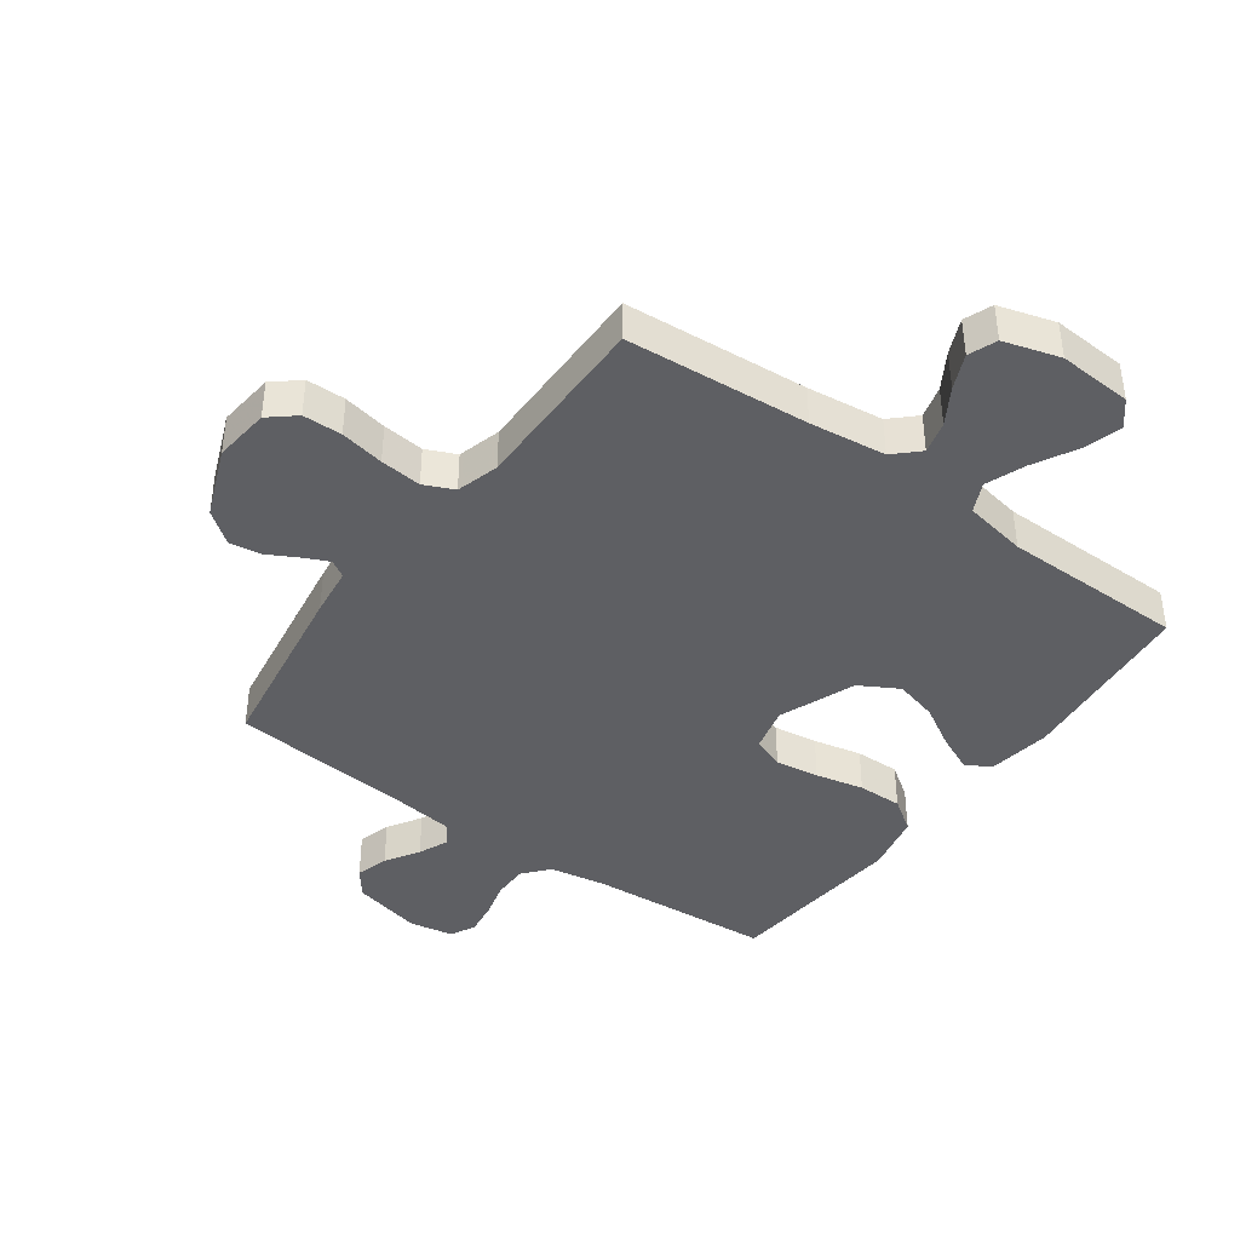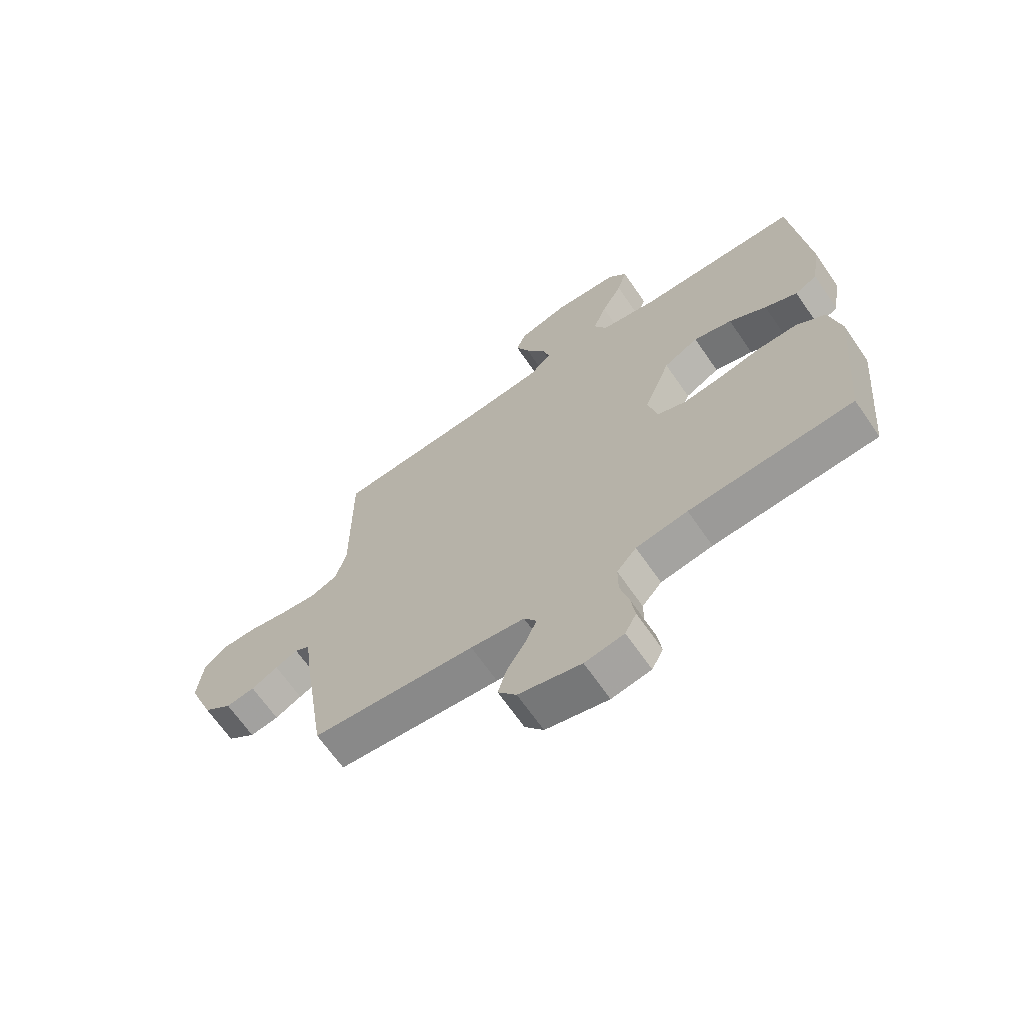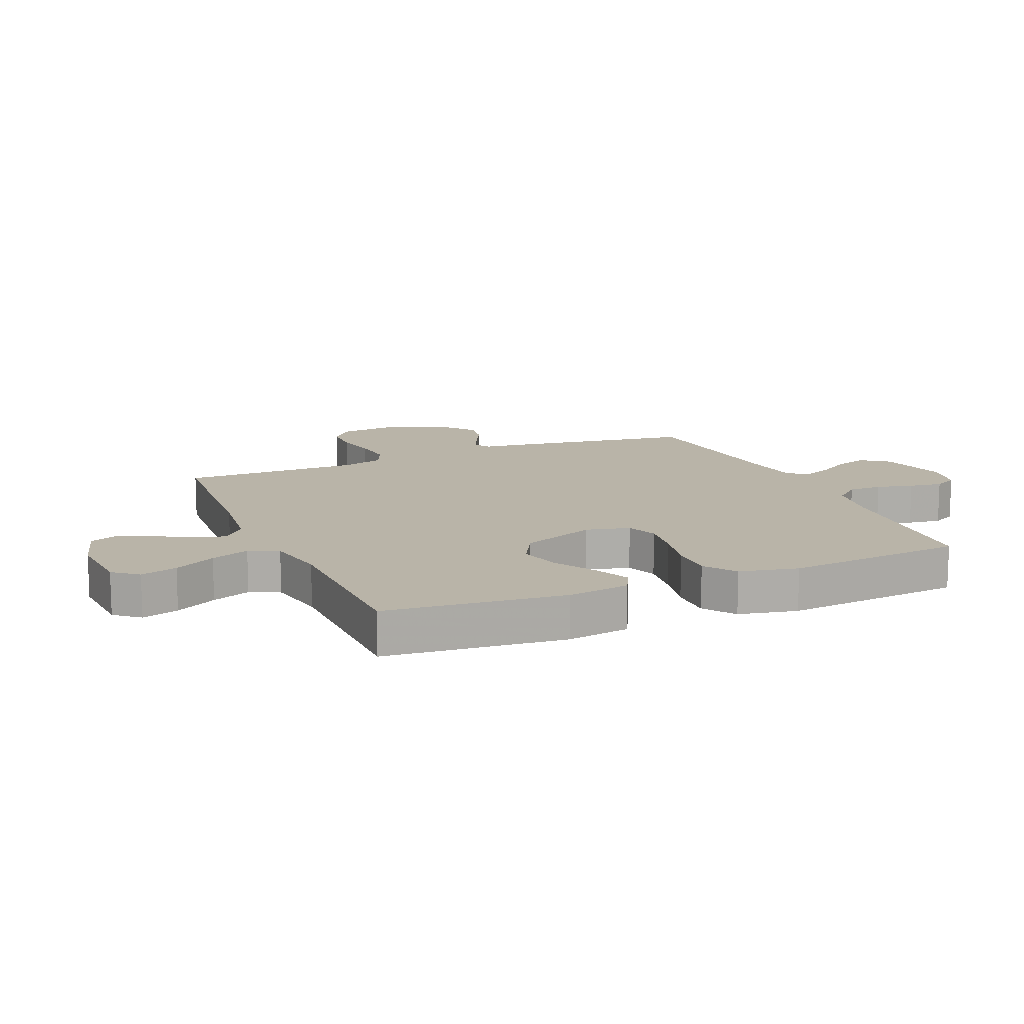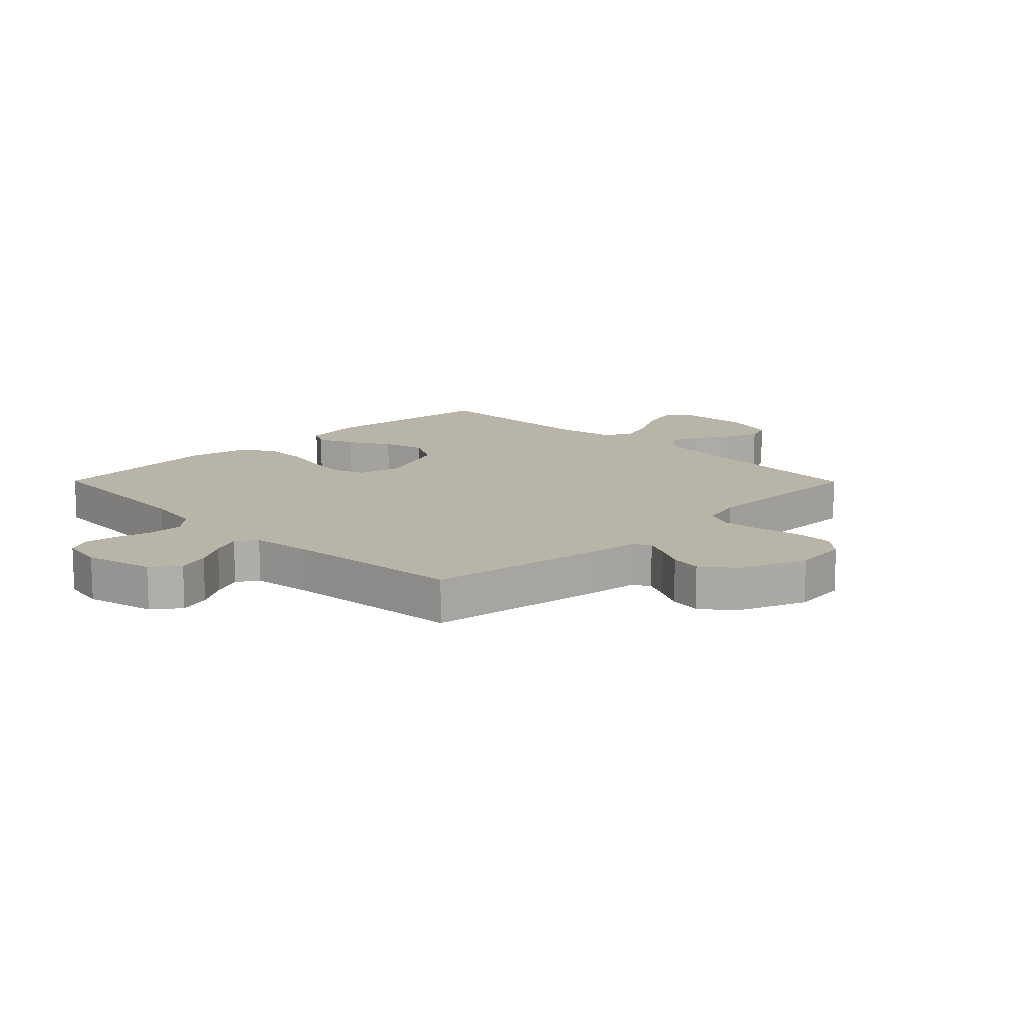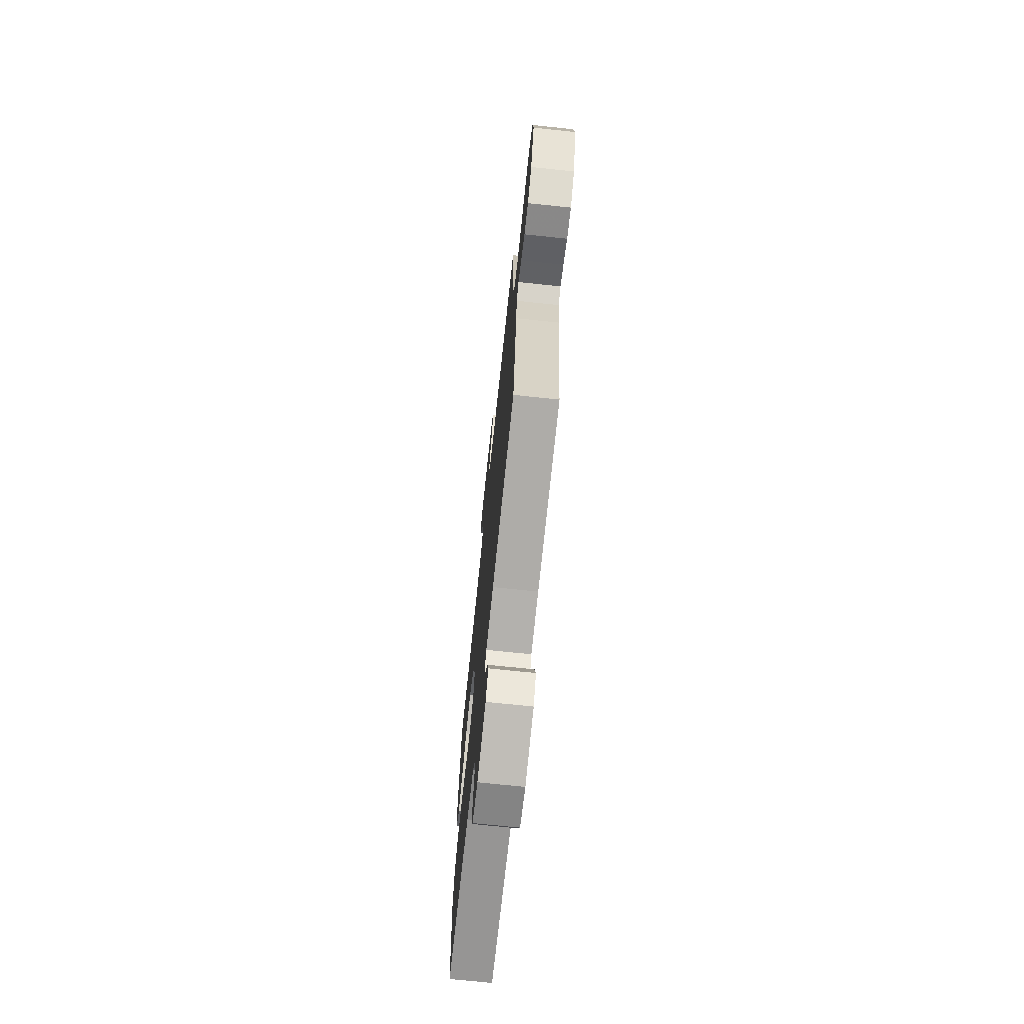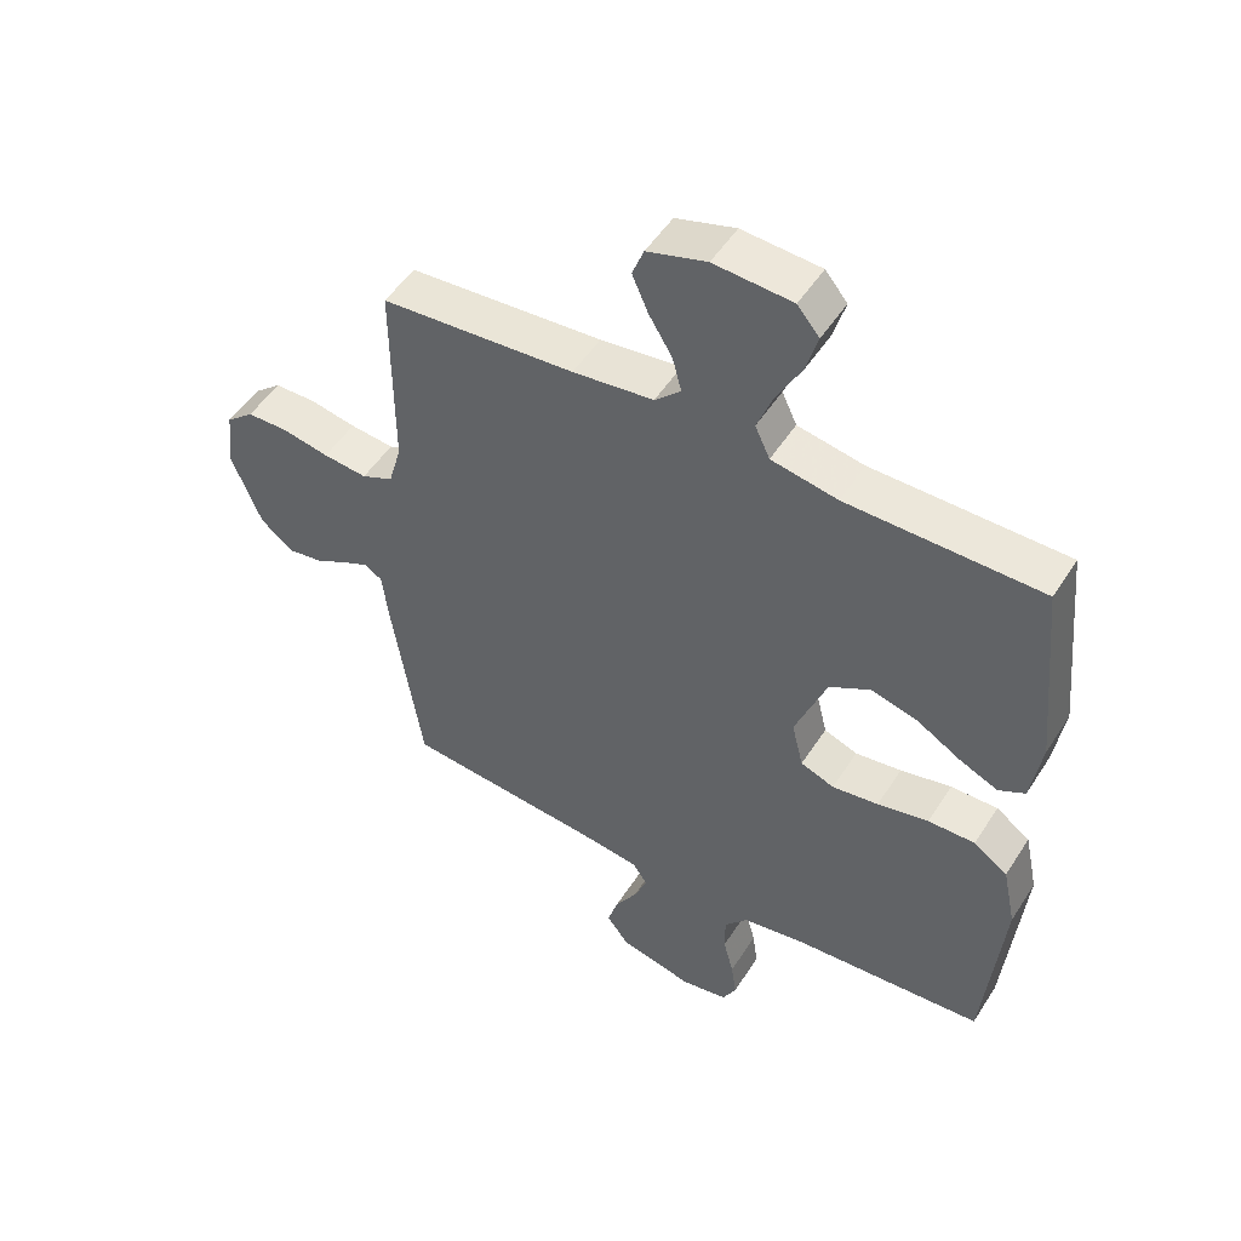
<metadata>
{"format":"obj","ext":"obj","renderer":"f3d","projection":"perspective","resolution":1024,"background":"white","views":[{"elev":-41.2,"azim":-35.8,"up":"+Y"},{"elev":-66.9,"azim":34.6,"up":"+Z"},{"elev":13.2,"azim":66.8,"up":"+Y"},{"elev":13.3,"azim":-134.7,"up":"+Y"},{"elev":-71.6,"azim":-96.0,"up":"+Z"},{"elev":50.6,"azim":31.5,"up":"+Z"}]}
</metadata>
<code>
v -0.5 0.07 -0.5
v -0.546 0.07 -0.2
v -0.556 0.07 -0.119
v -0.584 0.07 -0.102
v -0.625 0.07 -0.121
v -0.674 0.07 -0.147
v -0.727 0.07 -0.155
v -0.779 0.07 -0.115
v -0.825 0.07 0
v -0.815 0.07 0.092
v -0.772 0.07 0.128
v -0.708 0.07 0.129
v -0.636 0.07 0.115
v -0.568 0.07 0.108
v -0.519 0.07 0.13
v -0.499 0.07 0.2
v -0.5 0.07 0.5
v -0.2 0.07 0.522
v -0.075 0.07 0.537
v -0.035 0.07 0.575
v -0.049 0.07 0.628
v -0.085 0.07 0.687
v -0.11 0.07 0.744
v -0.092 0.07 0.79
v 0 0.07 0.817
v 0.121 0.07 0.809
v 0.155 0.07 0.768
v 0.137 0.07 0.706
v 0.099 0.07 0.636
v 0.074 0.07 0.571
v 0.097 0.07 0.522
v 0.2 0.07 0.503
v 0.5 0.07 0.5
v 0.53 0.07 0.2
v 0.514 0.07 0.096
v 0.473 0.07 0.074
v 0.413 0.07 0.101
v 0.344 0.07 0.142
v 0.273 0.07 0.161
v 0.209 0.07 0.125
v 0.16 0.07 0
v 0.178 0.07 -0.073
v 0.23 0.07 -0.093
v 0.302 0.07 -0.083
v 0.381 0.07 -0.066
v 0.454 0.07 -0.065
v 0.507 0.07 -0.102
v 0.528 0.07 -0.2
v 0.5 0.07 -0.5
v 0.2 0.07 -0.521
v 0.105 0.07 -0.537
v 0.069 0.07 -0.579
v 0.069 0.07 -0.636
v 0.085 0.07 -0.697
v 0.093 0.07 -0.753
v 0.072 0.07 -0.793
v 0 0.07 -0.806
v -0.115 0.07 -0.778
v -0.149 0.07 -0.733
v -0.133 0.07 -0.68
v -0.099 0.07 -0.625
v -0.078 0.07 -0.576
v -0.101 0.07 -0.541
v -0.2 0.07 -0.528
v -0.5 0 -0.5
v -0.546 0 -0.2
v -0.556 0 -0.119
v -0.584 0 -0.102
v -0.625 0 -0.121
v -0.674 0 -0.147
v -0.727 0 -0.155
v -0.779 0 -0.115
v -0.825 0 0
v -0.815 0 0.092
v -0.772 0 0.128
v -0.708 0 0.129
v -0.636 0 0.115
v -0.568 0 0.108
v -0.519 0 0.13
v -0.499 0 0.2
v -0.5 0 0.5
v -0.2 0 0.522
v -0.075 0 0.537
v -0.035 0 0.575
v -0.049 0 0.628
v -0.085 0 0.687
v -0.11 0 0.744
v -0.092 0 0.79
v 0 0 0.817
v 0.121 0 0.809
v 0.155 0 0.768
v 0.137 0 0.706
v 0.099 0 0.636
v 0.074 0 0.571
v 0.097 0 0.522
v 0.2 0 0.503
v 0.5 0 0.5
v 0.53 0 0.2
v 0.514 0 0.096
v 0.473 0 0.074
v 0.413 0 0.101
v 0.344 0 0.142
v 0.273 0 0.161
v 0.209 0 0.125
v 0.16 0 0
v 0.178 0 -0.073
v 0.23 0 -0.093
v 0.302 0 -0.083
v 0.381 0 -0.066
v 0.454 0 -0.065
v 0.507 0 -0.102
v 0.528 0 -0.2
v 0.5 0 -0.5
v 0.2 0 -0.521
v 0.105 0 -0.537
v 0.069 0 -0.579
v 0.069 0 -0.636
v 0.085 0 -0.697
v 0.093 0 -0.753
v 0.072 0 -0.793
v 0 0 -0.806
v -0.115 0 -0.778
v -0.149 0 -0.733
v -0.133 0 -0.68
v -0.099 0 -0.625
v -0.078 0 -0.576
v -0.101 0 -0.541
v -0.2 0 -0.528
f 59 60 61
f 58 59 61
f 57 58 61
f 56 57 61
f 55 56 61
f 54 55 61
f 53 54 61
f 52 53 61 62
f 51 52 62 63
f 48 49 50
f 47 48 50
f 46 47 50
f 45 46 50
f 44 45 50
f 51 63 64
f 50 51 64
f 44 50 64
f 43 44 64
f 36 37 38
f 35 36 38
f 34 35 38
f 33 34 38
f 32 33 38
f 31 32 38 39
f 27 28 29
f 26 27 29
f 25 26 29
f 24 25 29
f 23 24 29
f 22 23 29
f 21 22 29
f 20 21 29 30
f 19 20 30 31
f 16 17 18
f 31 39 40
f 19 31 40
f 18 19 40
f 16 18 40
f 15 16 40
f 11 12 13
f 10 11 13
f 9 10 13
f 8 9 13
f 7 8 13
f 6 7 13
f 5 6 13
f 4 5 13 14
f 1 2 3
f 64 1 3
f 43 64 3
f 42 43 3
f 15 40 41
f 14 15 41
f 4 14 41
f 3 4 41
f 3 41 42
f 125 124 123
f 125 123 122
f 125 122 121
f 125 121 120
f 125 120 119
f 125 119 118
f 125 118 117
f 126 125 117 116
f 127 126 116 115
f 114 113 112
f 114 112 111
f 114 111 110
f 114 110 109
f 114 109 108
f 128 127 115
f 128 115 114
f 128 114 108
f 128 108 107
f 102 101 100
f 102 100 99
f 102 99 98
f 102 98 97
f 102 97 96
f 103 102 96 95
f 93 92 91
f 93 91 90
f 93 90 89
f 93 89 88
f 93 88 87
f 93 87 86
f 93 86 85
f 94 93 85 84
f 95 94 84 83
f 82 81 80
f 104 103 95
f 104 95 83
f 104 83 82
f 104 82 80
f 104 80 79
f 77 76 75
f 77 75 74
f 77 74 73
f 77 73 72
f 77 72 71
f 77 71 70
f 77 70 69
f 78 77 69 68
f 67 66 65
f 67 65 128
f 67 128 107
f 67 107 106
f 105 104 79
f 105 79 78
f 105 78 68
f 105 68 67
f 106 105 67
f 1 65 66 2
f 2 66 67 3
f 3 67 68 4
f 4 68 69 5
f 5 69 70 6
f 6 70 71 7
f 7 71 72 8
f 8 72 73 9
f 9 73 74 10
f 10 74 75 11
f 11 75 76 12
f 12 76 77 13
f 13 77 78 14
f 14 78 79 15
f 15 79 80 16
f 16 80 81 17
f 17 81 82 18
f 18 82 83 19
f 19 83 84 20
f 20 84 85 21
f 21 85 86 22
f 22 86 87 23
f 23 87 88 24
f 24 88 89 25
f 25 89 90 26
f 26 90 91 27
f 27 91 92 28
f 28 92 93 29
f 29 93 94 30
f 30 94 95 31
f 31 95 96 32
f 32 96 97 33
f 33 97 98 34
f 34 98 99 35
f 35 99 100 36
f 36 100 101 37
f 37 101 102 38
f 38 102 103 39
f 39 103 104 40
f 40 104 105 41
f 41 105 106 42
f 42 106 107 43
f 43 107 108 44
f 44 108 109 45
f 45 109 110 46
f 46 110 111 47
f 47 111 112 48
f 48 112 113 49
f 49 113 114 50
f 50 114 115 51
f 51 115 116 52
f 52 116 117 53
f 53 117 118 54
f 54 118 119 55
f 55 119 120 56
f 56 120 121 57
f 57 121 122 58
f 58 122 123 59
f 59 123 124 60
f 60 124 125 61
f 61 125 126 62
f 62 126 127 63
f 63 127 128 64
f 64 128 65 1

</code>
